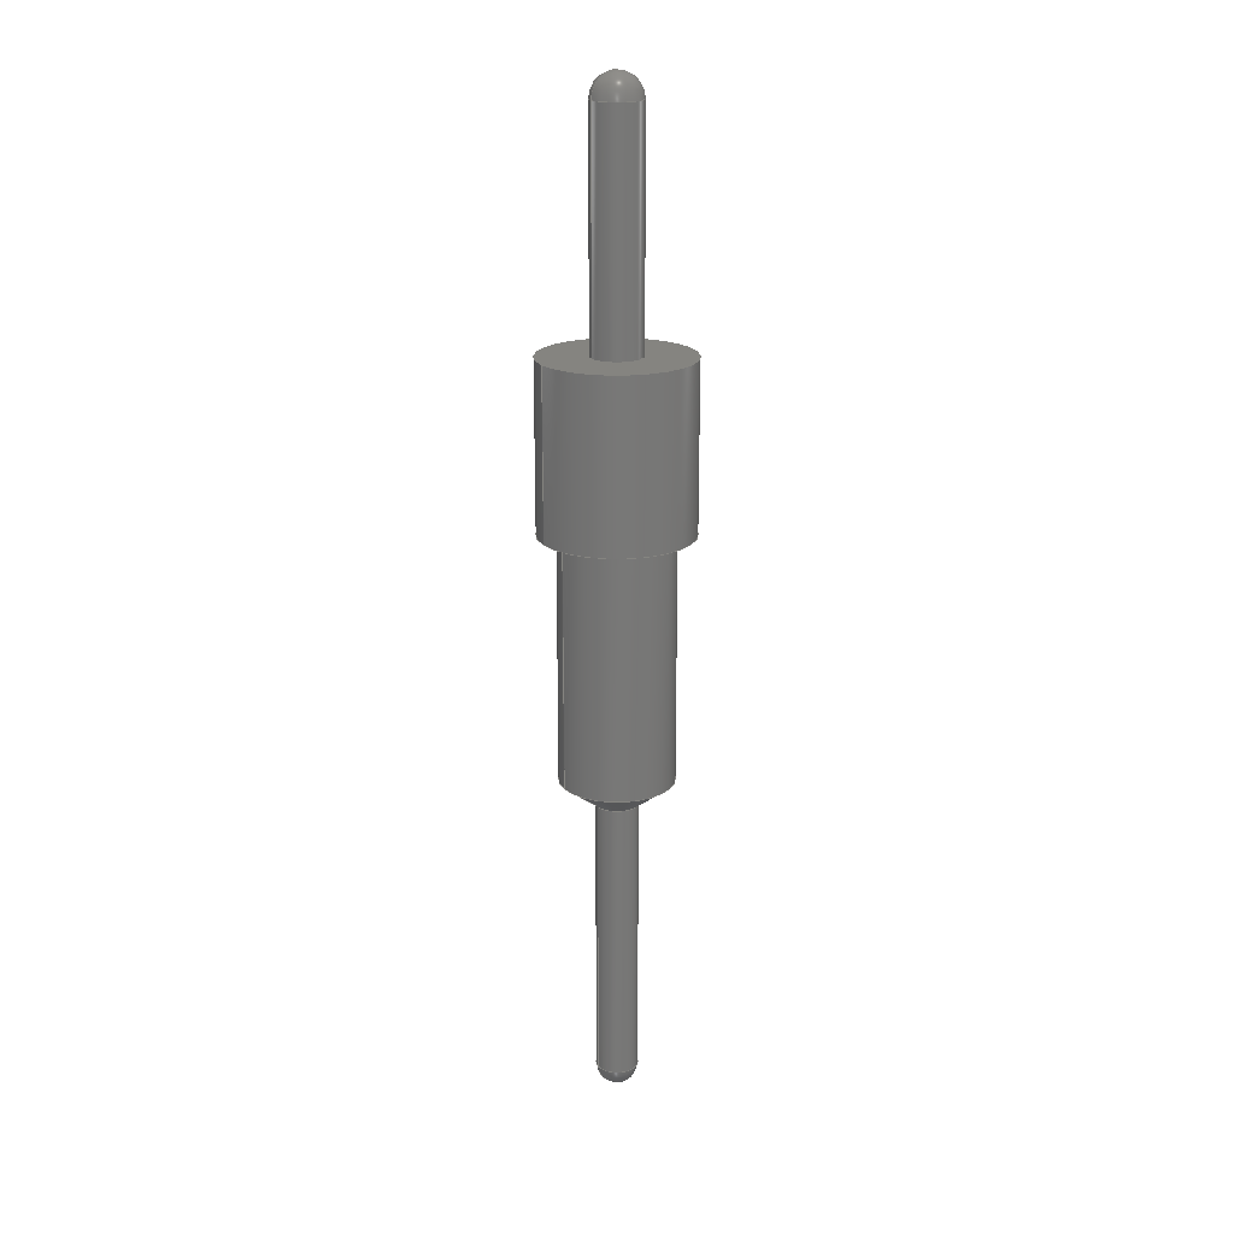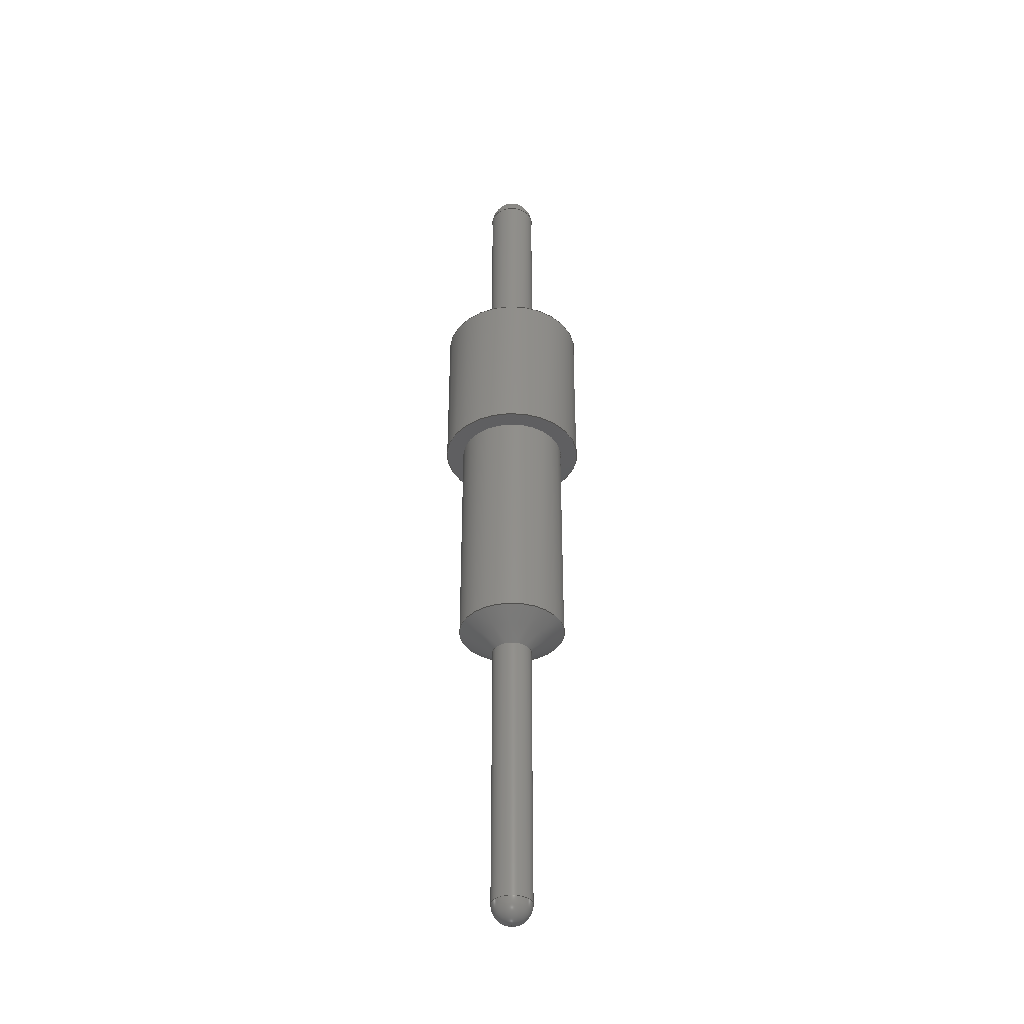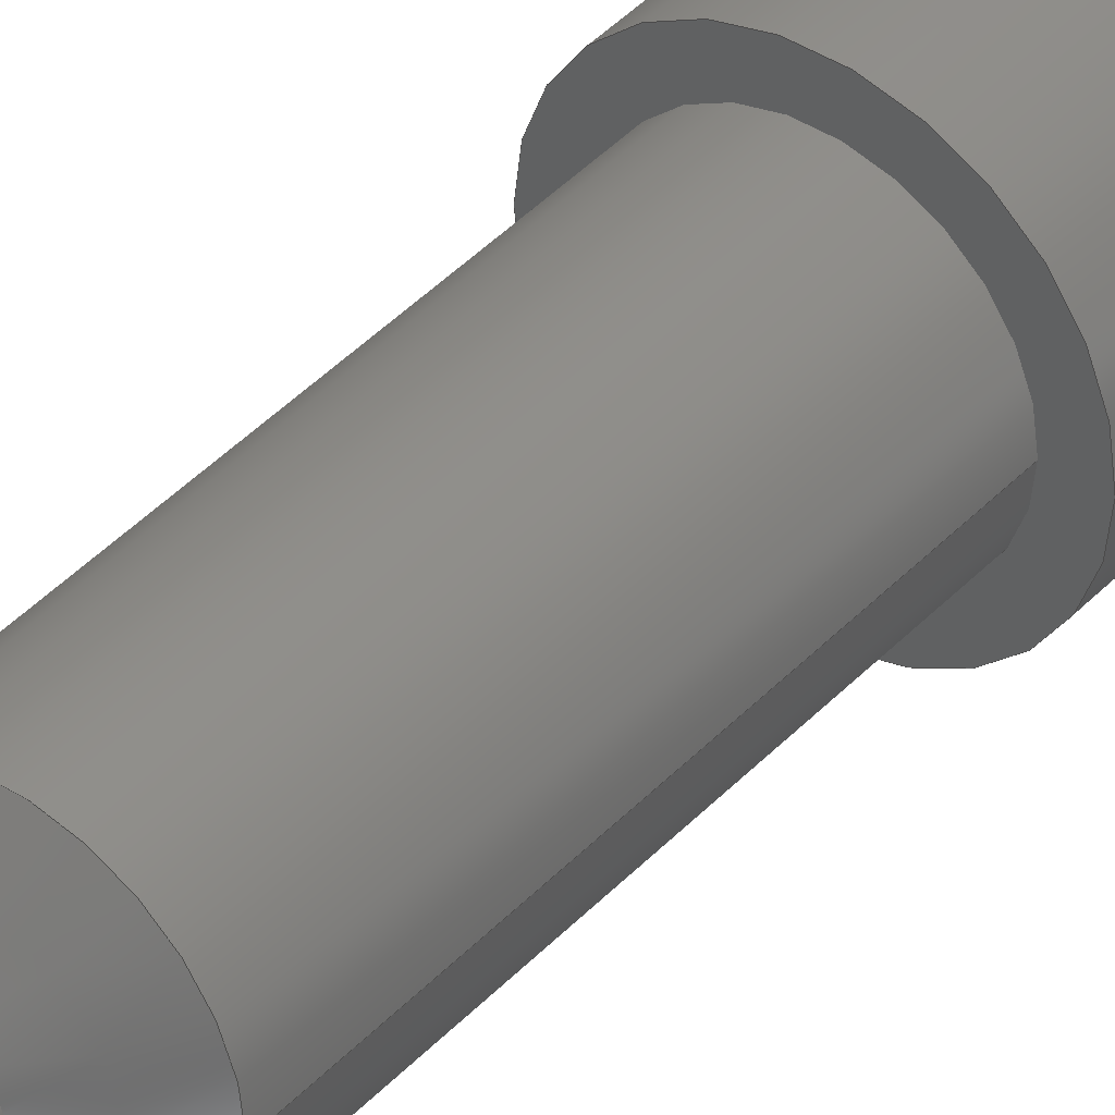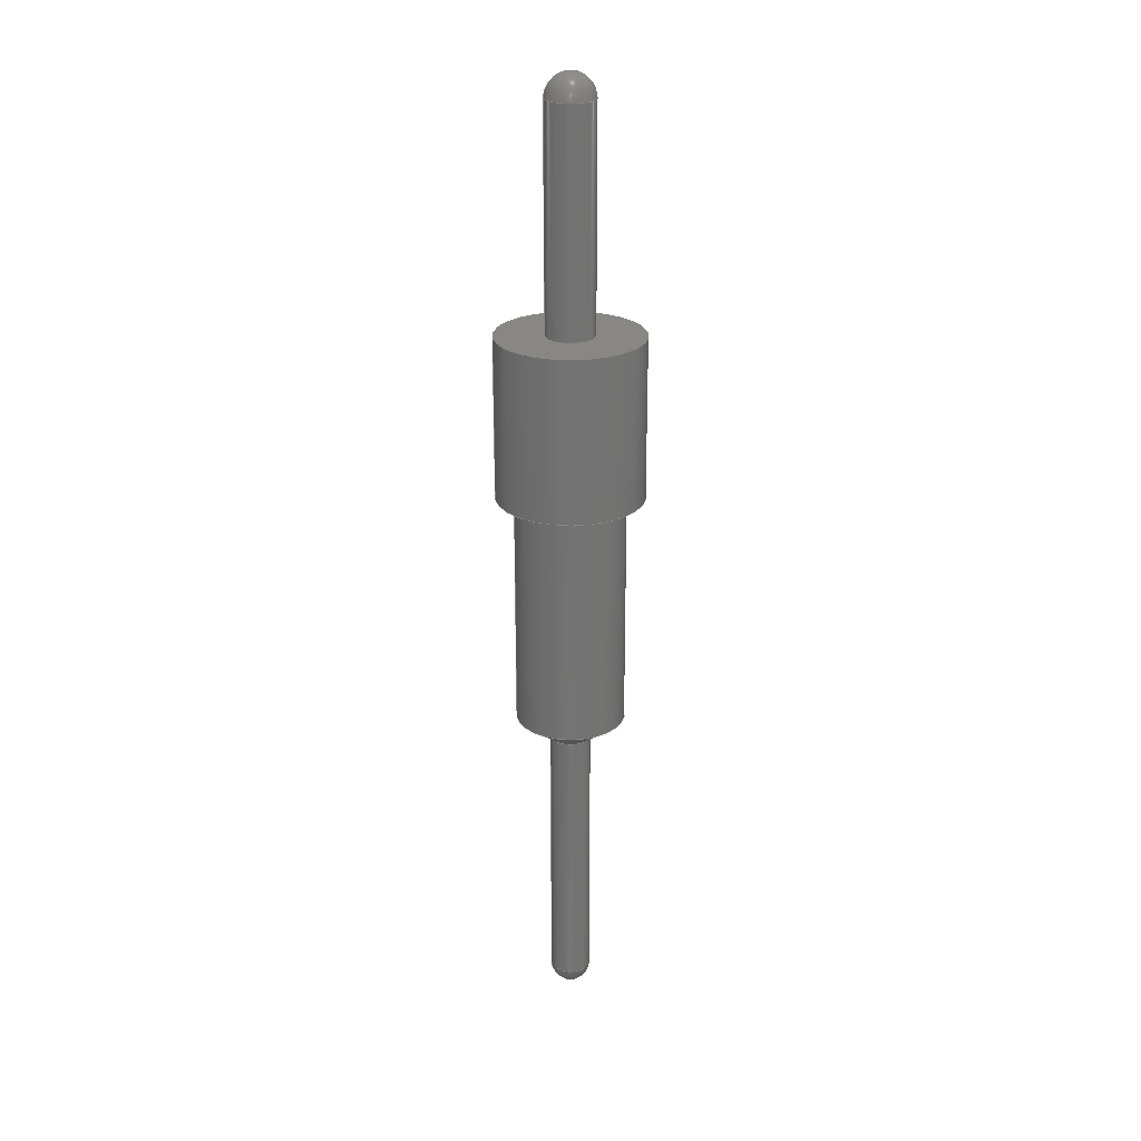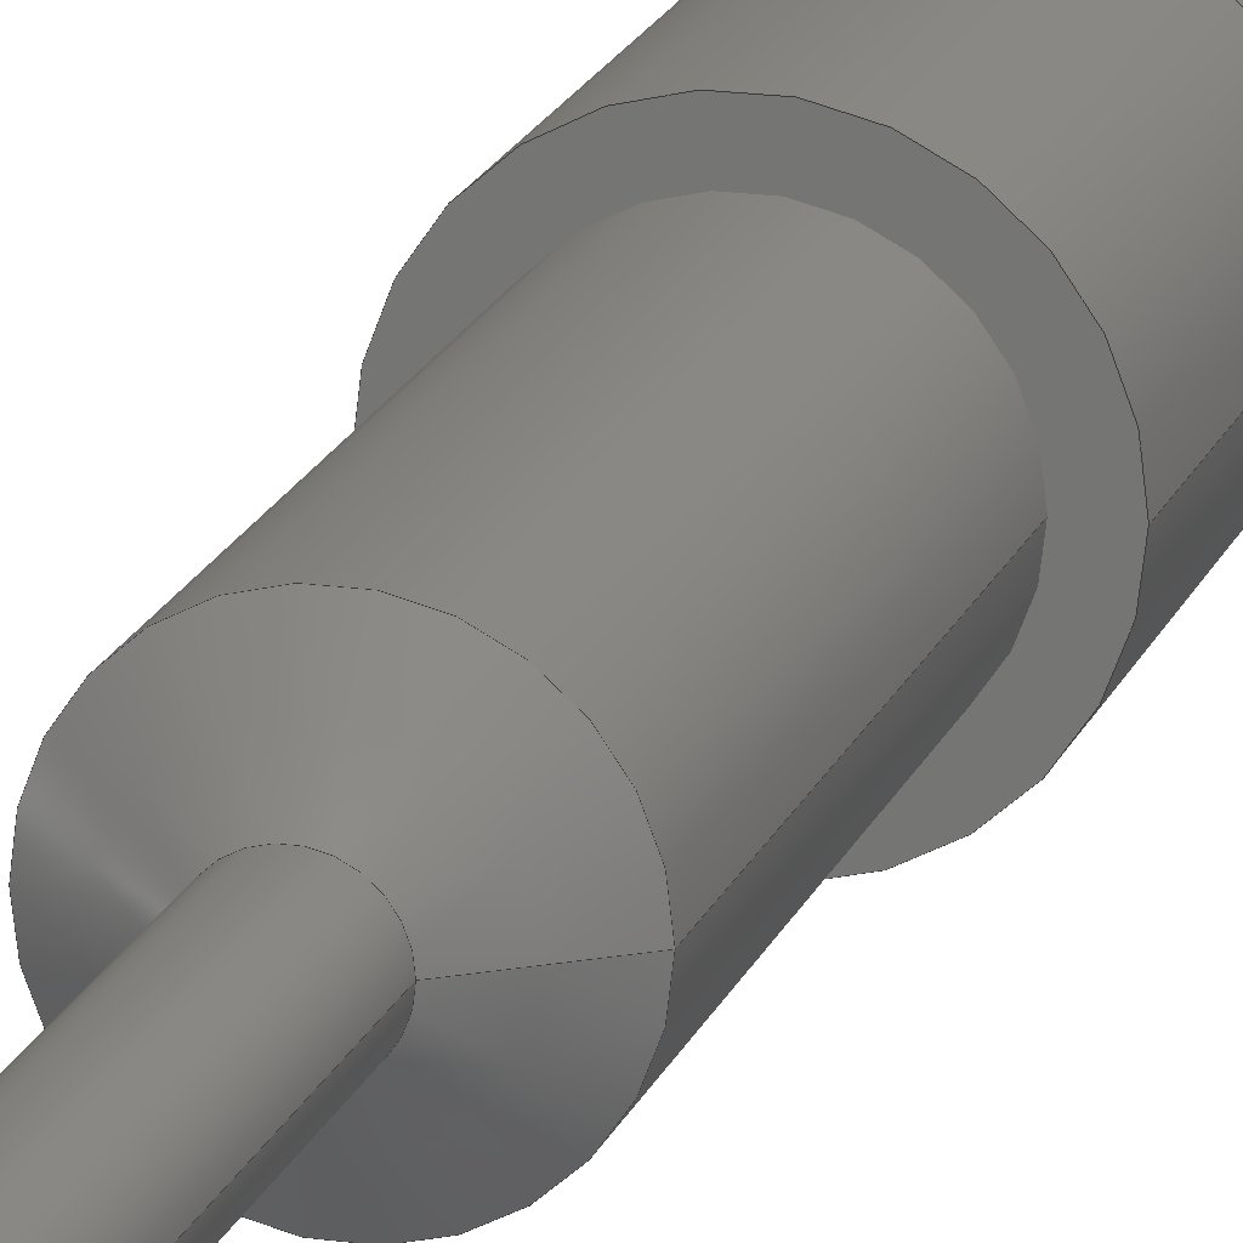
<metadata>
{"format":"step","ext":"step","renderer":"f3d","projection":"perspective","resolution":1024,"background":"white","views":[{"elev":19.6,"azim":-28.0,"up":"+Z"},{"elev":-37.8,"azim":78.5,"up":"+Z"},{"elev":40.4,"azim":-142.0,"up":"+Y"},{"elev":24.5,"azim":-7.4,"up":"+Z"},{"elev":17.6,"azim":-163.9,"up":"+Y"}]}
</metadata>
<code>
ISO-10303-21;
DATA;
#1 = APPLICATION_PROTOCOL_DEFINITION('international standard',
  'automotive_design',2000,#2);
#2 = APPLICATION_CONTEXT(
  'core data for automotive mechanical design processes');
#3 = SHAPE_DEFINITION_REPRESENTATION(#4,#10);
#4 = PRODUCT_DEFINITION_SHAPE('','',#5);
#5 = PRODUCT_DEFINITION('design','',#6,#9);
#6 = PRODUCT_DEFINITION_FORMATION('','',#7);
#7 = PRODUCT('Body','Body','',(#8));
#8 = PRODUCT_CONTEXT('',#2,'mechanical');
#9 = PRODUCT_DEFINITION_CONTEXT('part definition',#2,'design');
#10 = ADVANCED_BREP_SHAPE_REPRESENTATION('',(#11,#15),#228);
#11 = AXIS2_PLACEMENT_3D('',#12,#13,#14);
#12 = CARTESIAN_POINT('',(0,0,0));
#13 = DIRECTION('',(0,0,1));
#14 = DIRECTION('',(1,0,-0));
#15 = MANIFOLD_SOLID_BREP('',#16);
#16 = CLOSED_SHELL('',(#17,#44,#71,#96,#121,#146,#166,#191,#211));
#17 = ADVANCED_FACE('',(#18),#39,.T.);
#18 = FACE_BOUND('',#19,.F.);
#19 = EDGE_LOOP('',(#20,#31,#38));
#20 = ORIENTED_EDGE('',*,*,#21,.T.);
#21 = EDGE_CURVE('',#22,#24,#26,.T.);
#22 = VERTEX_POINT('',#23);
#23 = CARTESIAN_POINT('',(-1.376e-14,1.834e-15,8.26));
#24 = VERTEX_POINT('',#25);
#25 = CARTESIAN_POINT('',(-0.3,1.767e-15,7.96));
#26 = CIRCLE('',#27,0.3);
#27 = AXIS2_PLACEMENT_3D('',#28,#29,#30);
#28 = CARTESIAN_POINT('',(-1.079e-14,1.767e-15,7.96));
#29 = DIRECTION('',(0,-1,2.22e-16));
#30 = DIRECTION('',(1,0,0));
#31 = ORIENTED_EDGE('',*,*,#32,.F.);
#32 = EDGE_CURVE('',#24,#24,#33,.T.);
#33 = CIRCLE('',#34,0.3);
#34 = AXIS2_PLACEMENT_3D('',#35,#36,#37);
#35 = CARTESIAN_POINT('',(0,1.767e-15,7.96));
#36 = DIRECTION('',(0,2.22e-16,1));
#37 = DIRECTION('',(-1,-0,0));
#38 = ORIENTED_EDGE('',*,*,#21,.F.);
#39 = SPHERICAL_SURFACE('',#40,0.3);
#40 = AXIS2_PLACEMENT_3D('',#41,#42,#43);
#41 = CARTESIAN_POINT('',(-1.079e-14,1.767e-15,7.96));
#42 = DIRECTION('',(0,-2.22e-16,-1));
#43 = DIRECTION('',(-1,-0,0));
#44 = ADVANCED_FACE('',(#45),#66,.T.);
#45 = FACE_BOUND('',#46,.F.);
#46 = EDGE_LOOP('',(#47,#56,#65));
#47 = ORIENTED_EDGE('',*,*,#48,.T.);
#48 = EDGE_CURVE('',#49,#49,#51,.T.);
#49 = VERTEX_POINT('',#50);
#50 = CARTESIAN_POINT('',(-0.25,-7.661e-16,-3.45));
#51 = CIRCLE('',#52,0.25);
#52 = AXIS2_PLACEMENT_3D('',#53,#54,#55);
#53 = CARTESIAN_POINT('',(0,-7.661e-16,-3.45));
#54 = DIRECTION('',(0,2.22e-16,1));
#55 = DIRECTION('',(-1,-0,0));
#56 = ORIENTED_EDGE('',*,*,#57,.T.);
#57 = EDGE_CURVE('',#49,#58,#60,.T.);
#58 = VERTEX_POINT('',#59);
#59 = CARTESIAN_POINT('',(-1.379e-14,-8.216e-16,-3.7)
  );
#60 = CIRCLE('',#61,0.25);
#61 = AXIS2_PLACEMENT_3D('',#62,#63,#64);
#62 = CARTESIAN_POINT('',(-1.376e-14,-7.661e-16,-3.45)
  );
#63 = DIRECTION('',(0,-1,2.22e-16));
#64 = DIRECTION('',(1,0,0));
#65 = ORIENTED_EDGE('',*,*,#57,.F.);
#66 = SPHERICAL_SURFACE('',#67,0.25);
#67 = AXIS2_PLACEMENT_3D('',#68,#69,#70);
#68 = CARTESIAN_POINT('',(-1.376e-14,-7.661e-16,-3.45)
  );
#69 = DIRECTION('',(0,-2.22e-16,-1));
#70 = DIRECTION('',(-1,-0,0));
#71 = ADVANCED_FACE('',(#72),#91,.T.);
#72 = FACE_BOUND('',#73,.F.);
#73 = EDGE_LOOP('',(#74,#83,#89,#90));
#74 = ORIENTED_EDGE('',*,*,#75,.T.);
#75 = EDGE_CURVE('',#76,#76,#78,.T.);
#76 = VERTEX_POINT('',#77);
#77 = CARTESIAN_POINT('',(-0.25,0,-0));
#78 = CIRCLE('',#79,0.25);
#79 = AXIS2_PLACEMENT_3D('',#80,#81,#82);
#80 = CARTESIAN_POINT('',(0,0,0));
#81 = DIRECTION('',(0,2.22e-16,1));
#82 = DIRECTION('',(-1,-0,0));
#83 = ORIENTED_EDGE('',*,*,#84,.T.);
#84 = EDGE_CURVE('',#76,#49,#85,.T.);
#85 = LINE('',#86,#87);
#86 = CARTESIAN_POINT('',(-0.25,0,0));
#87 = VECTOR('',#88,1);
#88 = DIRECTION('',(0,-2.22e-16,-1));
#89 = ORIENTED_EDGE('',*,*,#48,.F.);
#90 = ORIENTED_EDGE('',*,*,#84,.F.);
#91 = CYLINDRICAL_SURFACE('',#92,0.25);
#92 = AXIS2_PLACEMENT_3D('',#93,#94,#95);
#93 = CARTESIAN_POINT('',(0,0,0));
#94 = DIRECTION('',(0,-2.22e-16,-1));
#95 = DIRECTION('',(-1,-0,0));
#96 = ADVANCED_FACE('',(#97),#116,.T.);
#97 = FACE_BOUND('',#98,.F.);
#98 = EDGE_LOOP('',(#99,#108,#114,#115));
#99 = ORIENTED_EDGE('',*,*,#100,.T.);
#100 = EDGE_CURVE('',#101,#101,#103,.T.);
#101 = VERTEX_POINT('',#102);
#102 = CARTESIAN_POINT('',(-0.675,6.883e-17,0.31));
#103 = CIRCLE('',#104,0.675);
#104 = AXIS2_PLACEMENT_3D('',#105,#106,#107);
#105 = CARTESIAN_POINT('',(0,6.883e-17,0.31));
#106 = DIRECTION('',(0,2.22e-16,1));
#107 = DIRECTION('',(-1,-0,0));
#108 = ORIENTED_EDGE('',*,*,#109,.T.);
#109 = EDGE_CURVE('',#101,#76,#110,.T.);
#110 = LINE('',#111,#112);
#111 = CARTESIAN_POINT('',(-0.675,6.883e-17,0.31));
#112 = VECTOR('',#113,1);
#113 = DIRECTION('',(0.8079,-1.309e-16,-0.5893)
  );
#114 = ORIENTED_EDGE('',*,*,#75,.F.);
#115 = ORIENTED_EDGE('',*,*,#109,.F.);
#116 = CONICAL_SURFACE('',#117,0.675,0.9406);
#117 = AXIS2_PLACEMENT_3D('',#118,#119,#120);
#118 = CARTESIAN_POINT('',(0,6.883e-17,0.31));
#119 = DIRECTION('',(-0,2.22e-16,1));
#120 = DIRECTION('',(-1,-0,0));
#121 = ADVANCED_FACE('',(#122),#141,.T.);
#122 = FACE_BOUND('',#123,.F.);
#123 = EDGE_LOOP('',(#124,#133,#139,#140));
#124 = ORIENTED_EDGE('',*,*,#125,.T.);
#125 = EDGE_CURVE('',#126,#126,#128,.T.);
#126 = VERTEX_POINT('',#127);
#127 = CARTESIAN_POINT('',(-0.675,7.239e-16,3.26));
#128 = CIRCLE('',#129,0.675);
#129 = AXIS2_PLACEMENT_3D('',#130,#131,#132);
#130 = CARTESIAN_POINT('',(0,7.239e-16,3.26));
#131 = DIRECTION('',(0,2.22e-16,1));
#132 = DIRECTION('',(-1,-0,0));
#133 = ORIENTED_EDGE('',*,*,#134,.T.);
#134 = EDGE_CURVE('',#126,#101,#135,.T.);
#135 = LINE('',#136,#137);
#136 = CARTESIAN_POINT('',(-0.675,7.239e-16,3.26));
#137 = VECTOR('',#138,1);
#138 = DIRECTION('',(0,-2.22e-16,-1));
#139 = ORIENTED_EDGE('',*,*,#100,.F.);
#140 = ORIENTED_EDGE('',*,*,#134,.F.);
#141 = CYLINDRICAL_SURFACE('',#142,0.675);
#142 = AXIS2_PLACEMENT_3D('',#143,#144,#145);
#143 = CARTESIAN_POINT('',(0,7.239e-16,3.26));
#144 = DIRECTION('',(0,-2.22e-16,-1));
#145 = DIRECTION('',(-1,-0,0));
#146 = ADVANCED_FACE('',(#147,#158),#161,.F.);
#147 = FACE_BOUND('',#148,.F.);
#148 = EDGE_LOOP('',(#149));
#149 = ORIENTED_EDGE('',*,*,#150,.T.);
#150 = EDGE_CURVE('',#151,#151,#153,.T.);
#151 = VERTEX_POINT('',#152);
#152 = CARTESIAN_POINT('',(-0.9,7.239e-16,3.26));
#153 = CIRCLE('',#154,0.9);
#154 = AXIS2_PLACEMENT_3D('',#155,#156,#157);
#155 = CARTESIAN_POINT('',(0,7.239e-16,3.26));
#156 = DIRECTION('',(0,2.22e-16,1));
#157 = DIRECTION('',(-1,-0,0));
#158 = FACE_BOUND('',#159,.F.);
#159 = EDGE_LOOP('',(#160));
#160 = ORIENTED_EDGE('',*,*,#125,.F.);
#161 = PLANE('',#162);
#162 = AXIS2_PLACEMENT_3D('',#163,#164,#165);
#163 = CARTESIAN_POINT('',(0,7.239e-16,3.26));
#164 = DIRECTION('',(0,2.22e-16,1));
#165 = DIRECTION('',(-1,-0,0));
#166 = ADVANCED_FACE('',(#167),#186,.T.);
#167 = FACE_BOUND('',#168,.F.);
#168 = EDGE_LOOP('',(#169,#178,#184,#185));
#169 = ORIENTED_EDGE('',*,*,#170,.T.);
#170 = EDGE_CURVE('',#171,#171,#173,.T.);
#171 = VERTEX_POINT('',#172);
#172 = CARTESIAN_POINT('',(-0.9,1.168e-15,5.26));
#173 = CIRCLE('',#174,0.9);
#174 = AXIS2_PLACEMENT_3D('',#175,#176,#177);
#175 = CARTESIAN_POINT('',(0,1.168e-15,5.26));
#176 = DIRECTION('',(0,2.22e-16,1));
#177 = DIRECTION('',(-1,-0,0));
#178 = ORIENTED_EDGE('',*,*,#179,.T.);
#179 = EDGE_CURVE('',#171,#151,#180,.T.);
#180 = LINE('',#181,#182);
#181 = CARTESIAN_POINT('',(-0.9,1.168e-15,5.26));
#182 = VECTOR('',#183,1);
#183 = DIRECTION('',(0,-2.22e-16,-1));
#184 = ORIENTED_EDGE('',*,*,#150,.F.);
#185 = ORIENTED_EDGE('',*,*,#179,.F.);
#186 = CYLINDRICAL_SURFACE('',#187,0.9);
#187 = AXIS2_PLACEMENT_3D('',#188,#189,#190);
#188 = CARTESIAN_POINT('',(0,1.168e-15,5.26));
#189 = DIRECTION('',(0,-2.22e-16,-1));
#190 = DIRECTION('',(-1,-0,0));
#191 = ADVANCED_FACE('',(#192,#203),#206,.T.);
#192 = FACE_BOUND('',#193,.F.);
#193 = EDGE_LOOP('',(#194));
#194 = ORIENTED_EDGE('',*,*,#195,.T.);
#195 = EDGE_CURVE('',#196,#196,#198,.T.);
#196 = VERTEX_POINT('',#197);
#197 = CARTESIAN_POINT('',(-0.3,1.168e-15,5.26));
#198 = CIRCLE('',#199,0.3);
#199 = AXIS2_PLACEMENT_3D('',#200,#201,#202);
#200 = CARTESIAN_POINT('',(0,1.168e-15,5.26));
#201 = DIRECTION('',(0,2.22e-16,1));
#202 = DIRECTION('',(-1,-0,0));
#203 = FACE_BOUND('',#204,.F.);
#204 = EDGE_LOOP('',(#205));
#205 = ORIENTED_EDGE('',*,*,#170,.F.);
#206 = PLANE('',#207);
#207 = AXIS2_PLACEMENT_3D('',#208,#209,#210);
#208 = CARTESIAN_POINT('',(0,1.168e-15,5.26));
#209 = DIRECTION('',(0,2.22e-16,1));
#210 = DIRECTION('',(-1,-0,-0));
#211 = ADVANCED_FACE('',(#212),#223,.T.);
#212 = FACE_BOUND('',#213,.F.);
#213 = EDGE_LOOP('',(#214,#215,#221,#222));
#214 = ORIENTED_EDGE('',*,*,#32,.T.);
#215 = ORIENTED_EDGE('',*,*,#216,.T.);
#216 = EDGE_CURVE('',#24,#196,#217,.T.);
#217 = LINE('',#218,#219);
#218 = CARTESIAN_POINT('',(-0.3,1.767e-15,7.96));
#219 = VECTOR('',#220,1);
#220 = DIRECTION('',(0,-2.22e-16,-1));
#221 = ORIENTED_EDGE('',*,*,#195,.F.);
#222 = ORIENTED_EDGE('',*,*,#216,.F.);
#223 = CYLINDRICAL_SURFACE('',#224,0.3);
#224 = AXIS2_PLACEMENT_3D('',#225,#226,#227);
#225 = CARTESIAN_POINT('',(0,1.767e-15,7.96));
#226 = DIRECTION('',(0,-2.22e-16,-1));
#227 = DIRECTION('',(-1,-0,0));
#228 = ( GEOMETRIC_REPRESENTATION_CONTEXT(3) 
GLOBAL_UNCERTAINTY_ASSIGNED_CONTEXT((#232)) GLOBAL_UNIT_ASSIGNED_CONTEXT
((#229,#230,#231)) REPRESENTATION_CONTEXT('Context #1',
  '3D Context with UNIT and UNCERTAINTY') );
#229 = ( LENGTH_UNIT() NAMED_UNIT(*) SI_UNIT(.MILLI.,.METRE.) );
#230 = ( NAMED_UNIT(*) PLANE_ANGLE_UNIT() SI_UNIT($,.RADIAN.) );
#231 = ( NAMED_UNIT(*) SI_UNIT($,.STERADIAN.) SOLID_ANGLE_UNIT() );
#232 = UNCERTAINTY_MEASURE_WITH_UNIT(LENGTH_MEASURE(1e-07),#229,
  'distance_accuracy_value','confusion accuracy');
#233 = PRODUCT_RELATED_PRODUCT_CATEGORY('part',$,(#7));
#234 = MECHANICAL_DESIGN_GEOMETRIC_PRESENTATION_REPRESENTATION('',(#235)
  ,#228);
#235 = STYLED_ITEM('color',(#236),#15);
#236 = PRESENTATION_STYLE_ASSIGNMENT((#237,#243));
#237 = SURFACE_STYLE_USAGE(.BOTH.,#238);
#238 = SURFACE_SIDE_STYLE('',(#239));
#239 = SURFACE_STYLE_FILL_AREA(#240);
#240 = FILL_AREA_STYLE('',(#241));
#241 = FILL_AREA_STYLE_COLOUR('',#242);
#242 = COLOUR_RGB('',0.8,0.8,0.8);
#243 = CURVE_STYLE('',#244,POSITIVE_LENGTH_MEASURE(0.1),#245);
#244 = DRAUGHTING_PRE_DEFINED_CURVE_FONT('continuous');
#245 = COLOUR_RGB('',0.09804,0.09804,
  0.09804);
ENDSEC;
END-ISO-10303-21;

</code>
